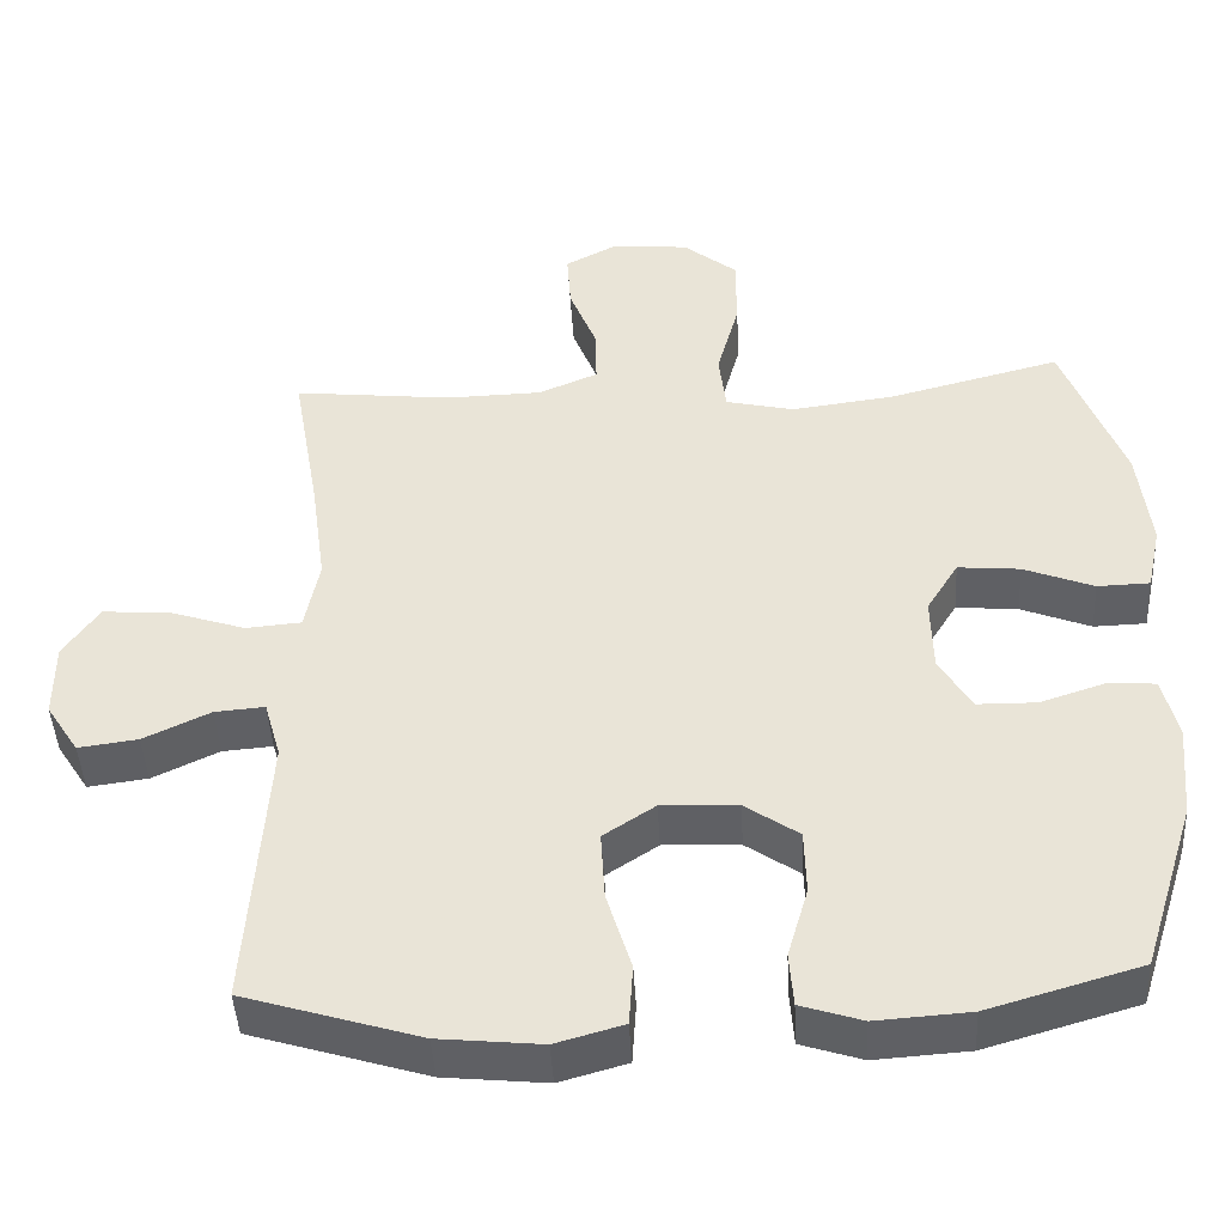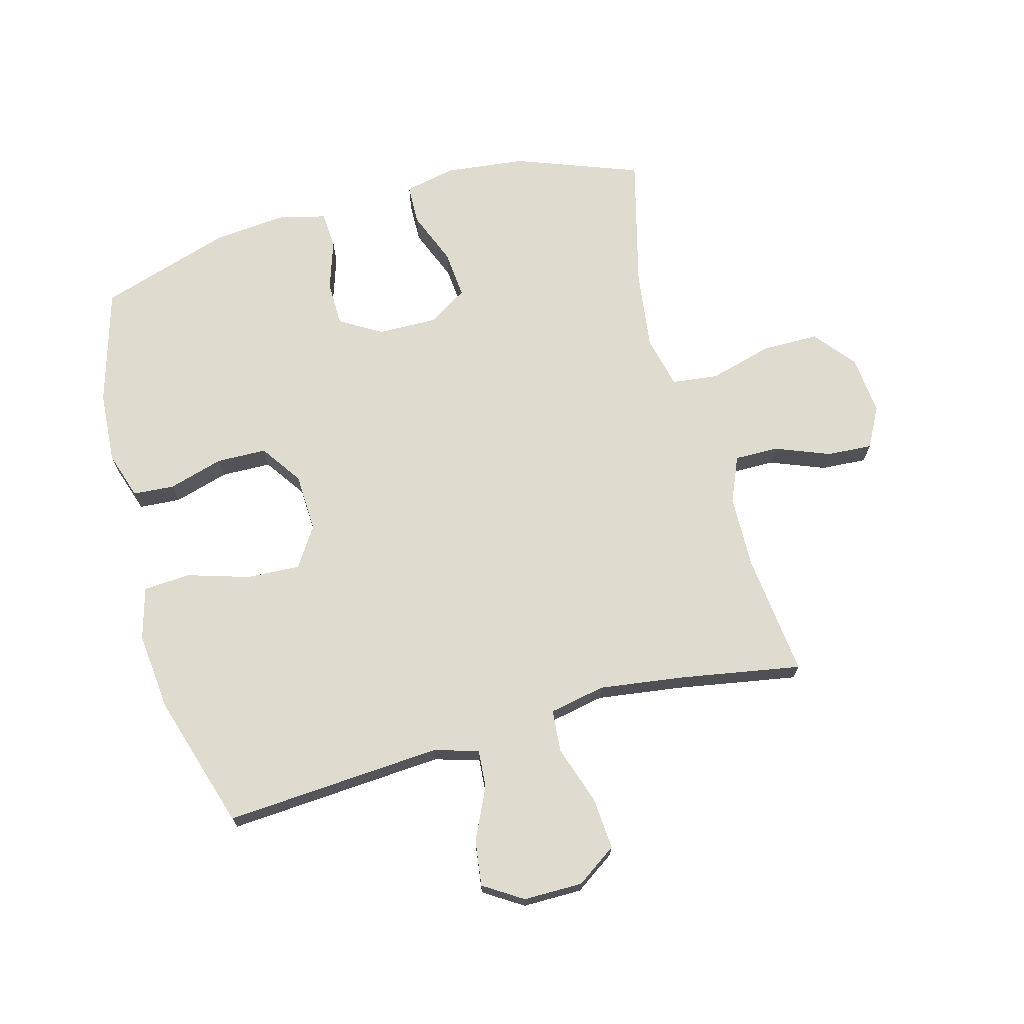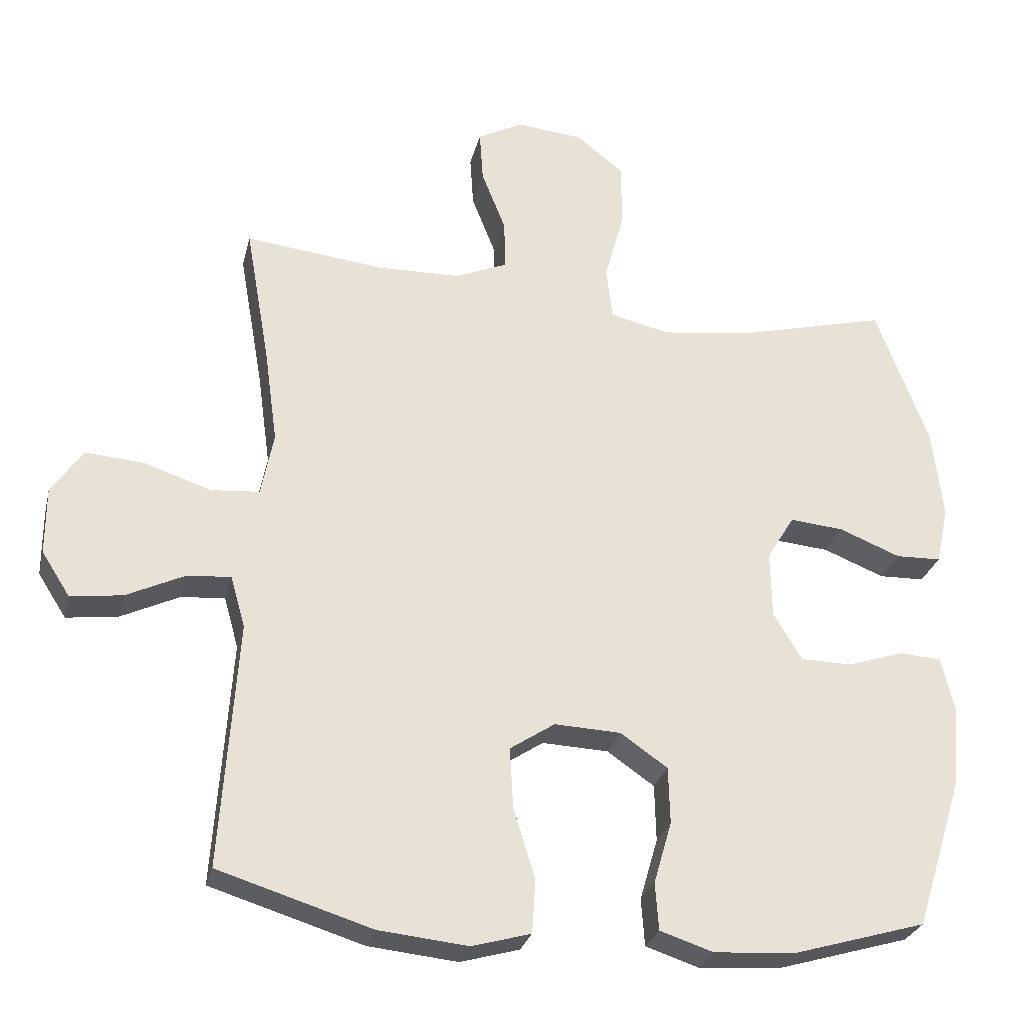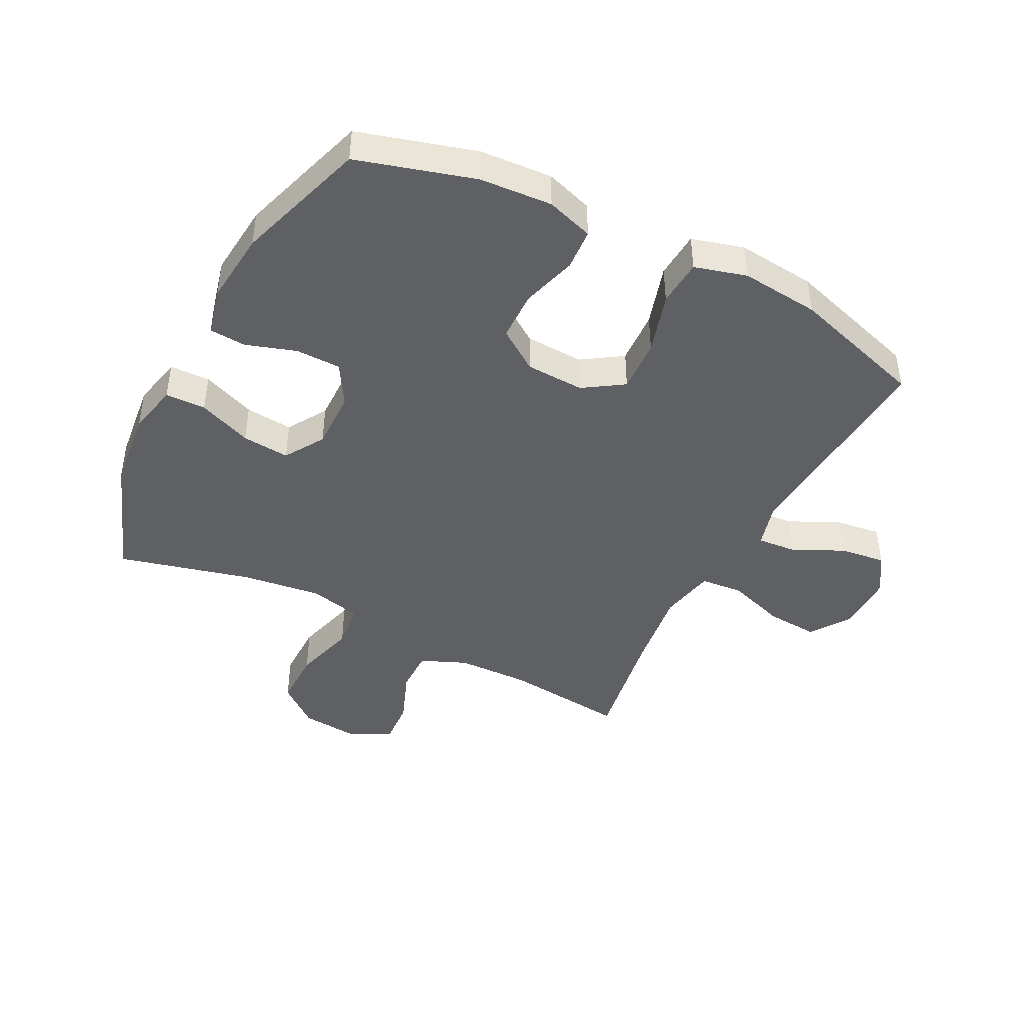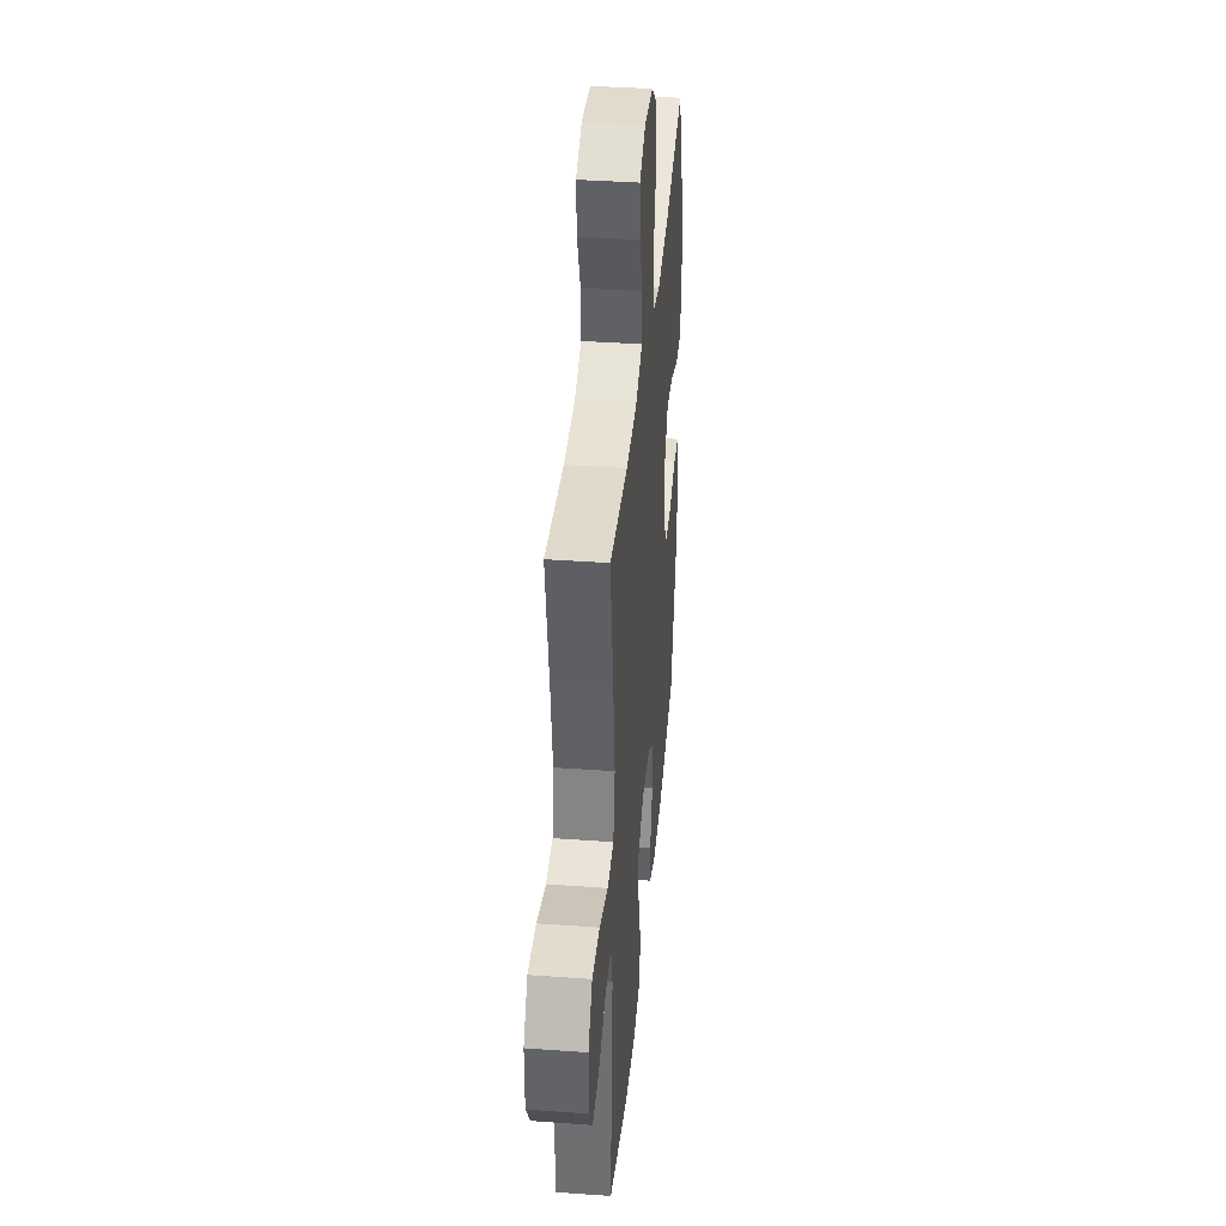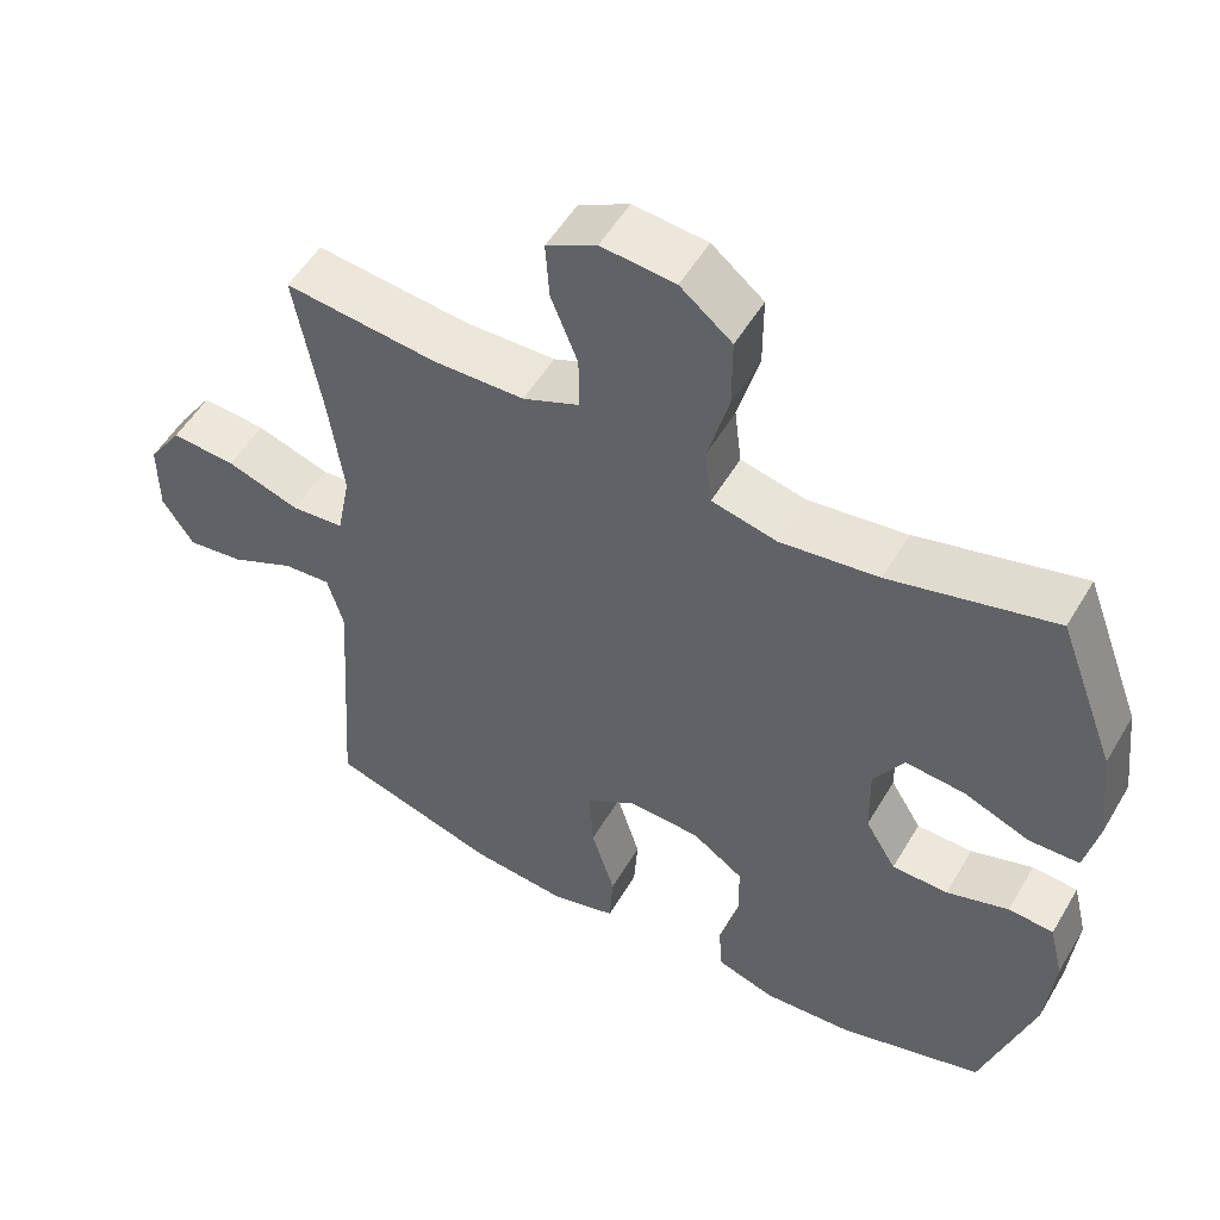
<metadata>
{"format":"obj","ext":"obj","renderer":"f3d","projection":"perspective","resolution":1024,"background":"white","views":[{"elev":-44.8,"azim":3.1,"up":"+Z"},{"elev":70.5,"azim":-105.3,"up":"+Y"},{"elev":-27.9,"azim":-13.3,"up":"+Z"},{"elev":-43.6,"azim":152.7,"up":"+Y"},{"elev":38.5,"azim":-84.8,"up":"+Z"},{"elev":53.0,"azim":29.9,"up":"+Z"}]}
</metadata>
<code>
v -0.5 0.07 0.5
v -0.299 0.07 0.478
v -0.179 0.07 0.481
v -0.104 0.07 0.513
v -0.105 0.07 0.585
v -0.14 0.07 0.674
v -0.145 0.07 0.749
v -0.079 0.07 0.784
v 0.018 0.07 0.775
v 0.086 0.07 0.72
v 0.086 0.07 0.626
v 0.058 0.07 0.523
v 0.067 0.07 0.447
v 0.153 0.07 0.427
v 0.283 0.07 0.444
v 0.5 0.07 0.5
v 0.576 0.07 0.297
v 0.591 0.07 0.166
v 0.573 0.07 0.082
v 0.507 0.07 0.08
v 0.419 0.07 0.115
v 0.341 0.07 0.122
v 0.301 0.07 0.057
v 0.303 0.07 -0.04
v 0.344 0.07 -0.108
v 0.418 0.07 -0.109
v 0.5 0.07 -0.082
v 0.56 0.07 -0.086
v 0.579 0.07 -0.164
v 0.568 0.07 -0.284
v 0.5 0.07 -0.5
v 0.309 0.07 -0.556
v 0.191 0.07 -0.564
v 0.114 0.07 -0.539
v 0.109 0.07 -0.471
v 0.135 0.07 -0.381
v 0.133 0.07 -0.299
v 0.065 0.07 -0.252
v -0.031 0.07 -0.248
v -0.096 0.07 -0.291
v -0.091 0.07 -0.379
v -0.06 0.07 -0.48
v -0.065 0.07 -0.557
v -0.15 0.07 -0.581
v -0.279 0.07 -0.568
v -0.5 0.07 -0.5
v -0.484 0.07 -0.264
v -0.476 0.07 -0.144
v -0.497 0.07 -0.07
v -0.56 0.07 -0.075
v -0.644 0.07 -0.115
v -0.719 0.07 -0.125
v -0.76 0.07 -0.061
v -0.76 0.07 0.036
v -0.715 0.07 0.102
v -0.63 0.07 0.096
v -0.534 0.07 0.064
v -0.464 0.07 0.07
v -0.446 0.07 0.162
v -0.465 0.07 0.3
v -0.5 0 0.5
v -0.299 0 0.478
v -0.179 0 0.481
v -0.104 0 0.513
v -0.105 0 0.585
v -0.14 0 0.674
v -0.145 0 0.749
v -0.079 0 0.784
v 0.018 0 0.775
v 0.086 0 0.72
v 0.086 0 0.626
v 0.058 0 0.523
v 0.067 0 0.447
v 0.153 0 0.427
v 0.283 0 0.444
v 0.5 0 0.5
v 0.576 0 0.297
v 0.591 0 0.166
v 0.573 0 0.082
v 0.507 0 0.08
v 0.419 0 0.115
v 0.341 0 0.122
v 0.301 0 0.057
v 0.303 0 -0.04
v 0.344 0 -0.108
v 0.418 0 -0.109
v 0.5 0 -0.082
v 0.56 0 -0.086
v 0.579 0 -0.164
v 0.568 0 -0.284
v 0.5 0 -0.5
v 0.309 0 -0.556
v 0.191 0 -0.564
v 0.114 0 -0.539
v 0.109 0 -0.471
v 0.135 0 -0.381
v 0.133 0 -0.299
v 0.065 0 -0.252
v -0.031 0 -0.248
v -0.096 0 -0.291
v -0.091 0 -0.379
v -0.06 0 -0.48
v -0.065 0 -0.557
v -0.15 0 -0.581
v -0.279 0 -0.568
v -0.5 0 -0.5
v -0.484 0 -0.264
v -0.476 0 -0.144
v -0.497 0 -0.07
v -0.56 0 -0.075
v -0.644 0 -0.115
v -0.719 0 -0.125
v -0.76 0 -0.061
v -0.76 0 0.036
v -0.715 0 0.102
v -0.63 0 0.096
v -0.534 0 0.064
v -0.464 0 0.07
v -0.446 0 0.162
v -0.465 0 0.3
f 55 56 57
f 54 55 57
f 53 54 57
f 52 53 57
f 51 52 57
f 50 51 57
f 49 50 57 58
f 48 49 58
f 45 46 47
f 44 45 47
f 43 44 47
f 42 43 47
f 41 42 47
f 40 41 47 48
f 48 58 59
f 40 48 59
f 39 40 59
f 34 35 36
f 33 34 36
f 32 33 36
f 31 32 36
f 30 31 36
f 29 30 36
f 28 29 36
f 27 28 36
f 26 27 36
f 25 26 36 37
f 24 25 37 38
f 19 20 21
f 18 19 21
f 17 18 21
f 16 17 21
f 15 16 21
f 14 15 21 22
f 13 14 22 23
f 10 11 12
f 9 10 12
f 8 9 12
f 7 8 12
f 6 7 12
f 5 6 12
f 4 5 12 13
f 39 59 60
f 38 39 60
f 24 38 60
f 23 24 60
f 13 23 60
f 4 13 60
f 3 4 60
f 60 1 2
f 2 3 60
f 117 116 115
f 117 115 114
f 117 114 113
f 117 113 112
f 117 112 111
f 117 111 110
f 118 117 110 109
f 118 109 108
f 107 106 105
f 107 105 104
f 107 104 103
f 107 103 102
f 107 102 101
f 108 107 101 100
f 119 118 108
f 119 108 100
f 119 100 99
f 96 95 94
f 96 94 93
f 96 93 92
f 96 92 91
f 96 91 90
f 96 90 89
f 96 89 88
f 96 88 87
f 96 87 86
f 97 96 86 85
f 98 97 85 84
f 81 80 79
f 81 79 78
f 81 78 77
f 81 77 76
f 81 76 75
f 82 81 75 74
f 83 82 74 73
f 72 71 70
f 72 70 69
f 72 69 68
f 72 68 67
f 72 67 66
f 72 66 65
f 73 72 65 64
f 120 119 99
f 120 99 98
f 120 98 84
f 120 84 83
f 120 83 73
f 120 73 64
f 120 64 63
f 62 61 120
f 120 63 62
f 1 61 62 2
f 2 62 63 3
f 3 63 64 4
f 4 64 65 5
f 5 65 66 6
f 6 66 67 7
f 7 67 68 8
f 8 68 69 9
f 9 69 70 10
f 10 70 71 11
f 11 71 72 12
f 12 72 73 13
f 13 73 74 14
f 14 74 75 15
f 15 75 76 16
f 16 76 77 17
f 17 77 78 18
f 18 78 79 19
f 19 79 80 20
f 20 80 81 21
f 21 81 82 22
f 22 82 83 23
f 23 83 84 24
f 24 84 85 25
f 25 85 86 26
f 26 86 87 27
f 27 87 88 28
f 28 88 89 29
f 29 89 90 30
f 30 90 91 31
f 31 91 92 32
f 32 92 93 33
f 33 93 94 34
f 34 94 95 35
f 35 95 96 36
f 36 96 97 37
f 37 97 98 38
f 38 98 99 39
f 39 99 100 40
f 40 100 101 41
f 41 101 102 42
f 42 102 103 43
f 43 103 104 44
f 44 104 105 45
f 45 105 106 46
f 46 106 107 47
f 47 107 108 48
f 48 108 109 49
f 49 109 110 50
f 50 110 111 51
f 51 111 112 52
f 52 112 113 53
f 53 113 114 54
f 54 114 115 55
f 55 115 116 56
f 56 116 117 57
f 57 117 118 58
f 58 118 119 59
f 59 119 120 60
f 60 120 61 1

</code>
